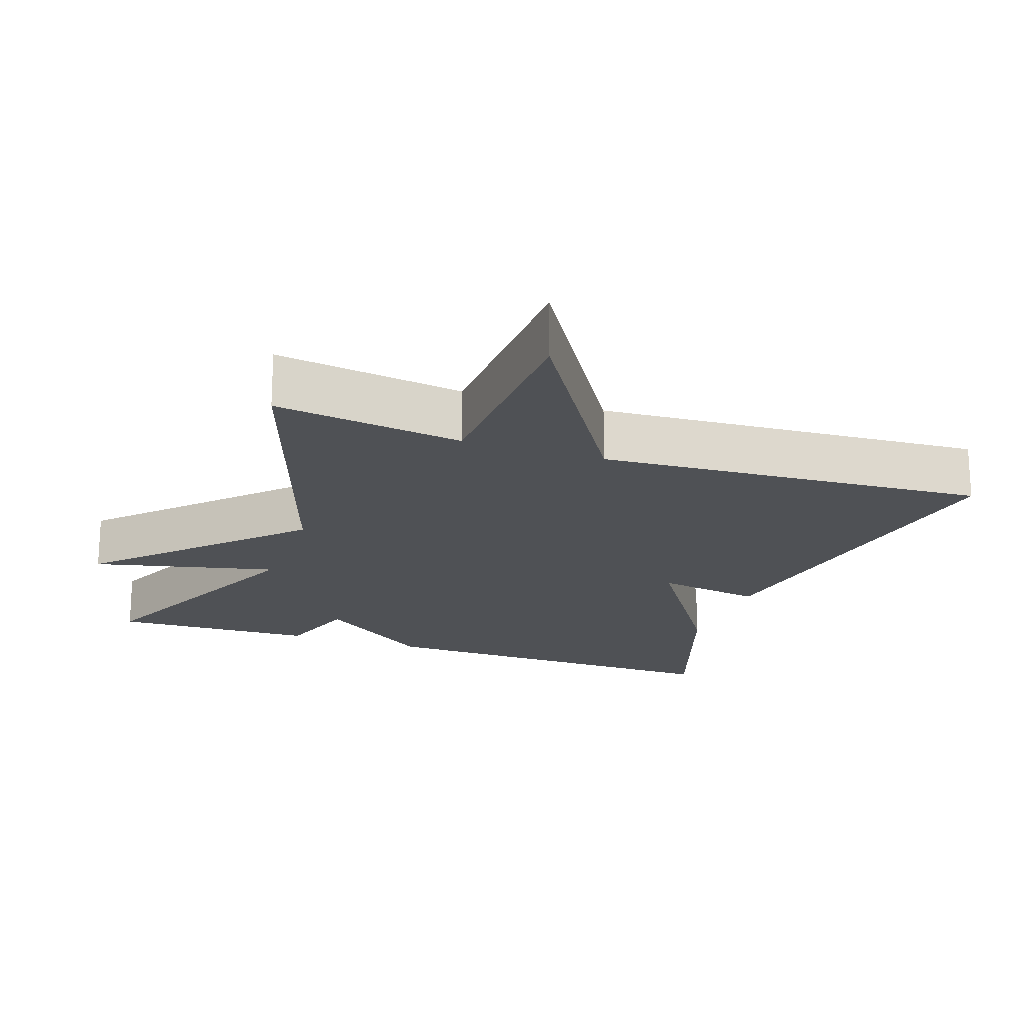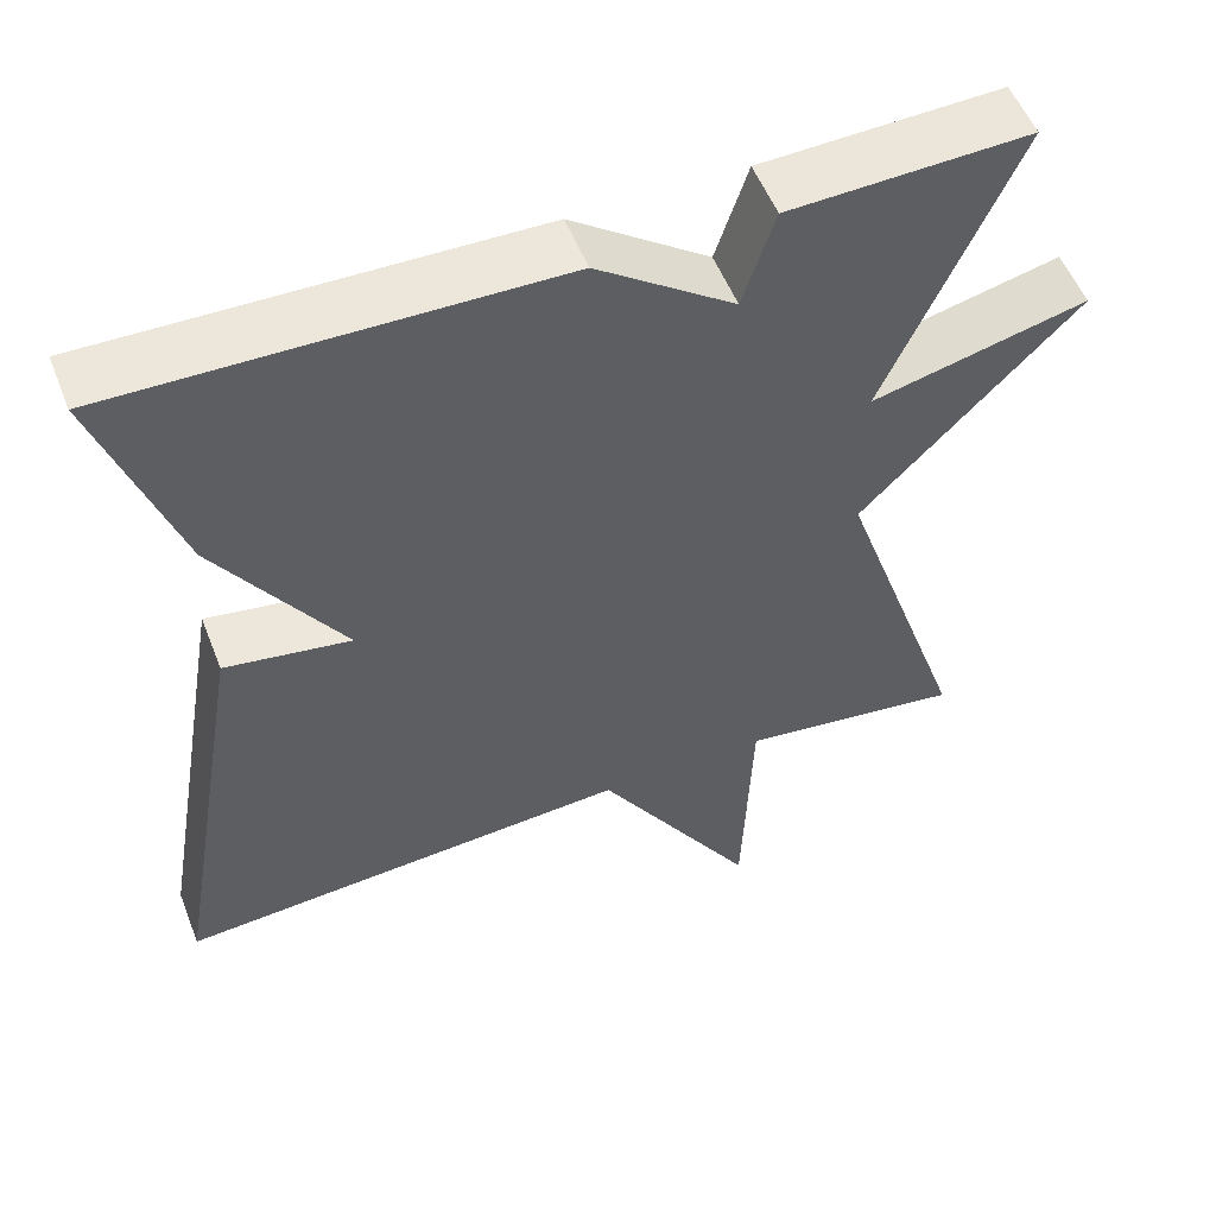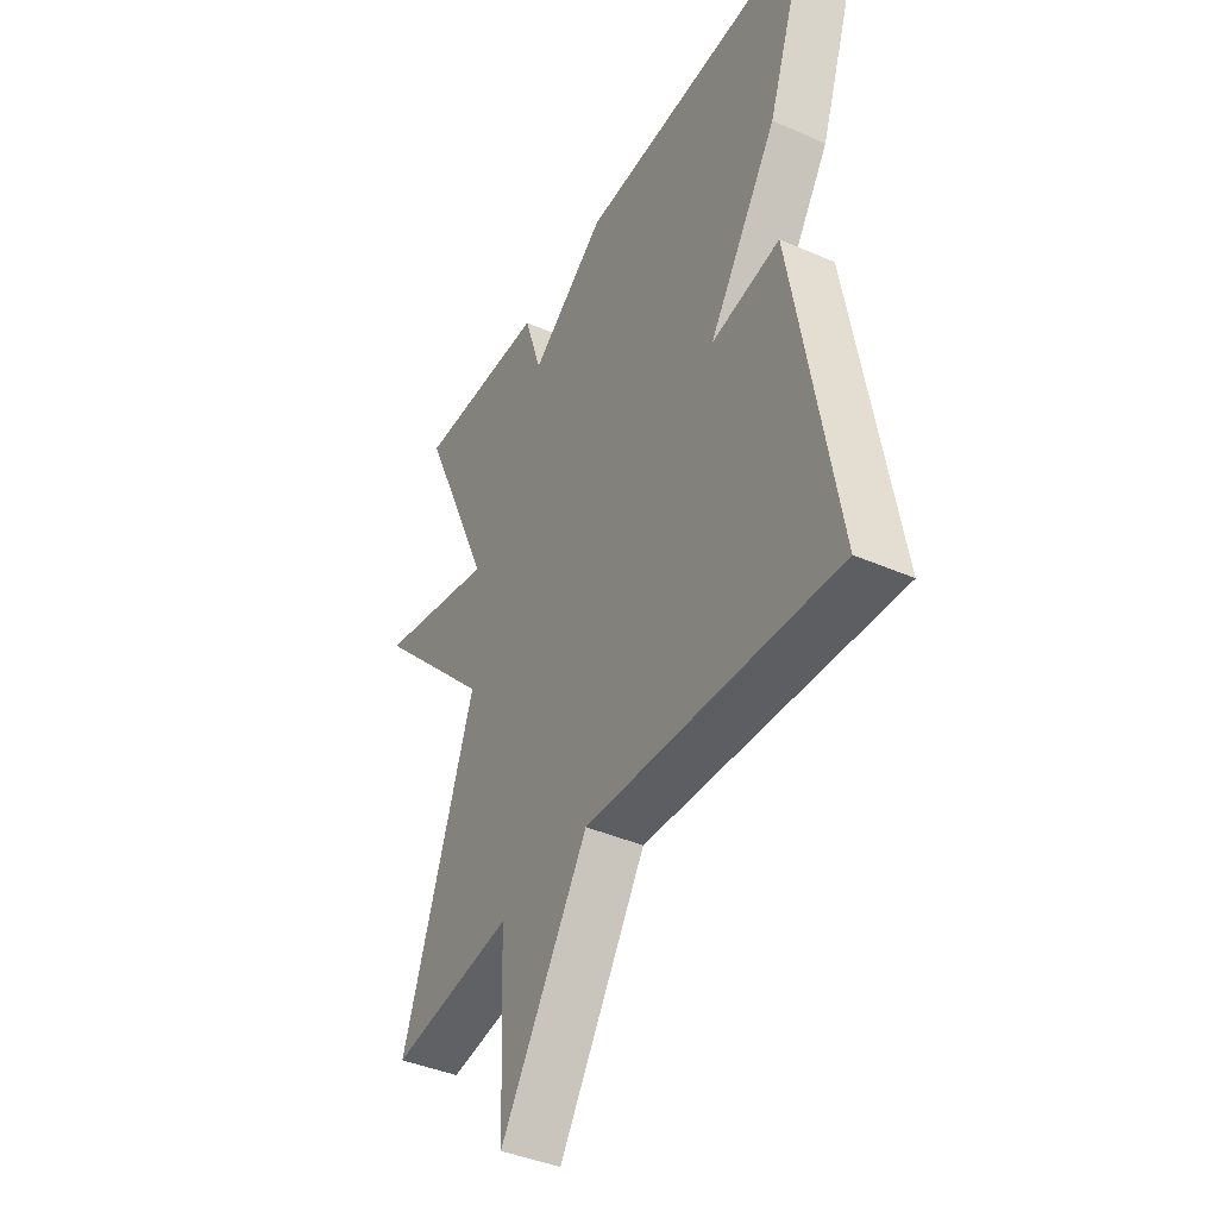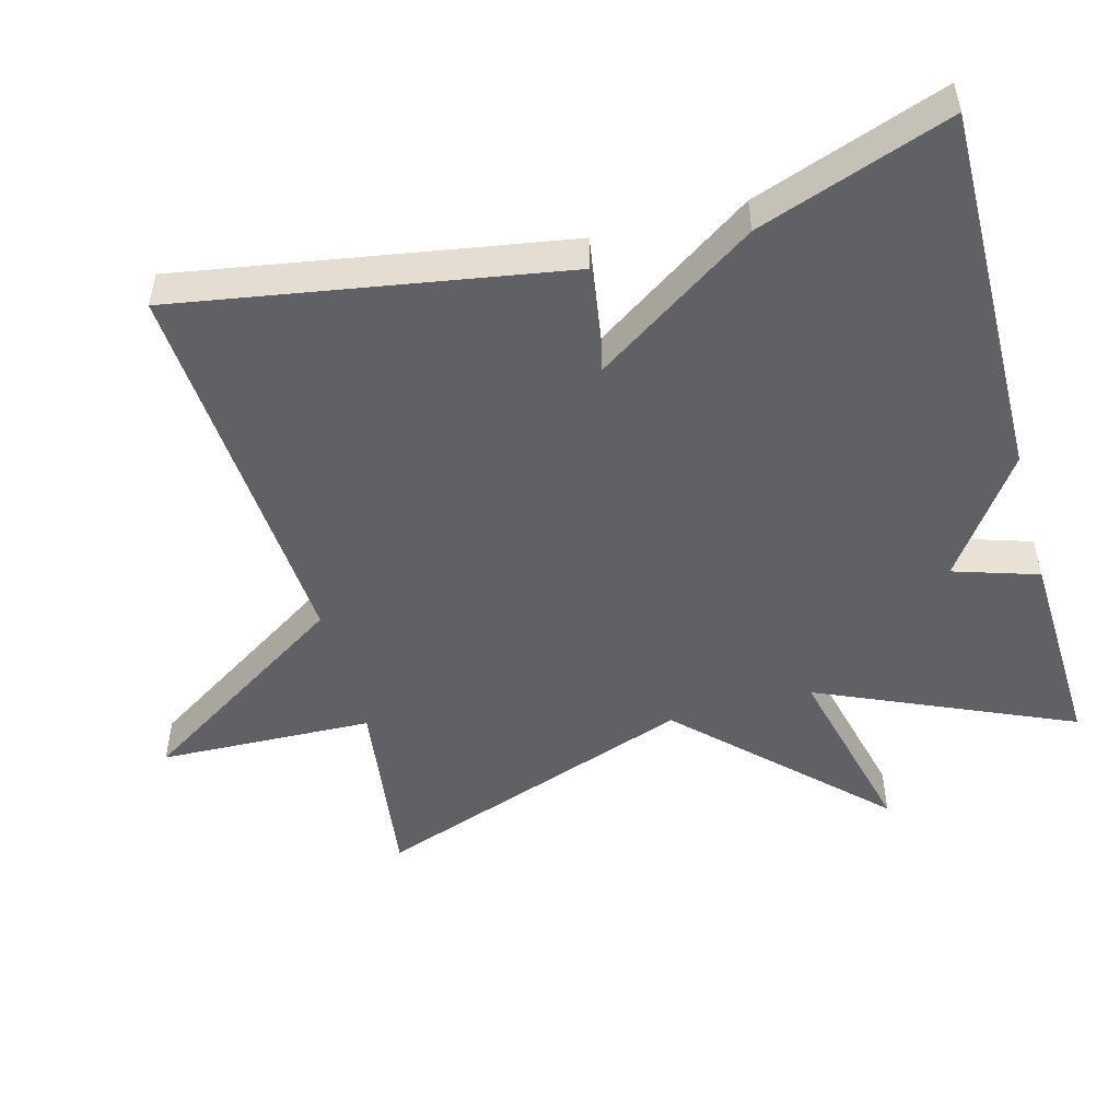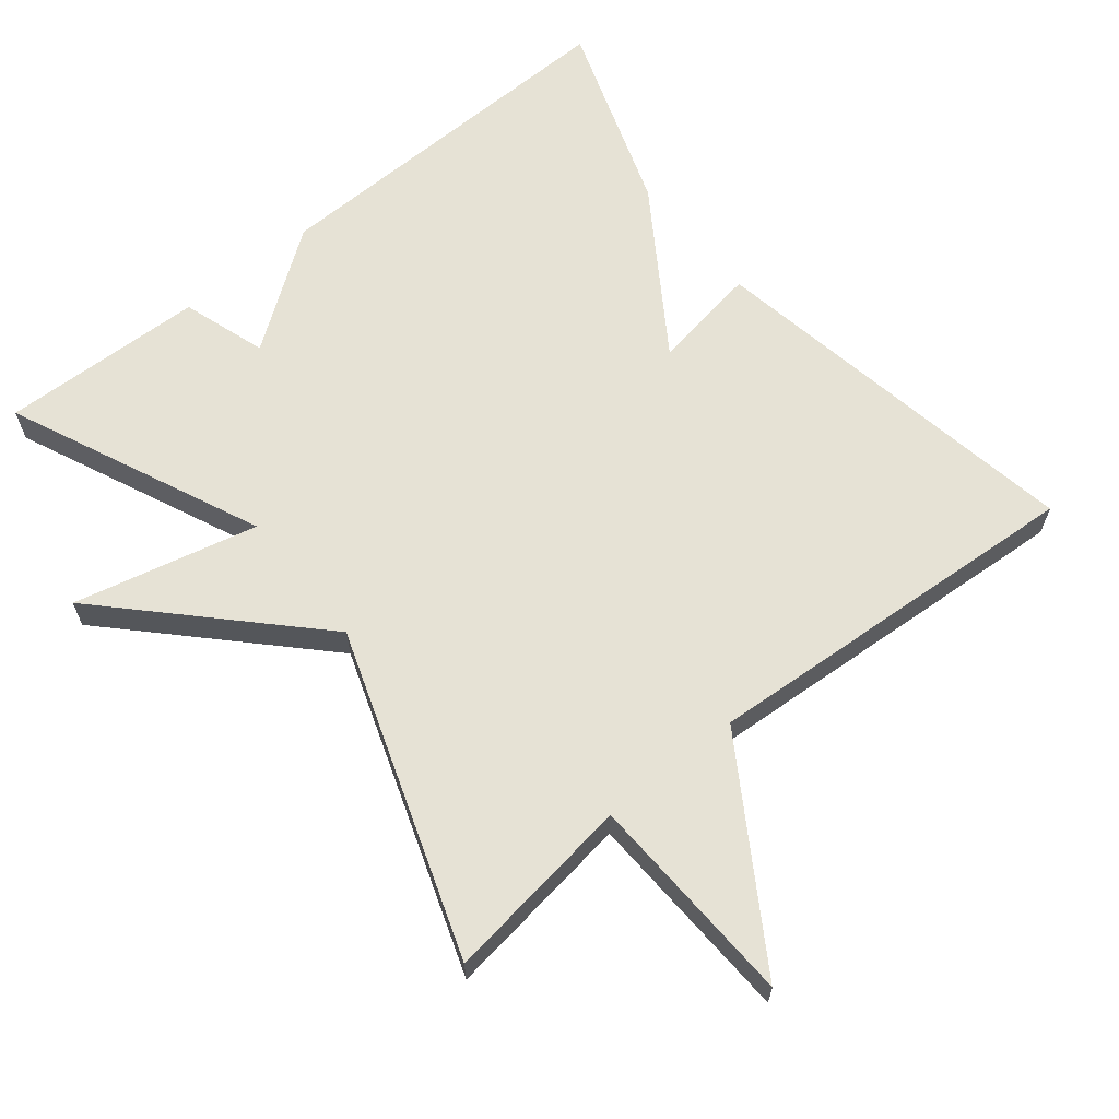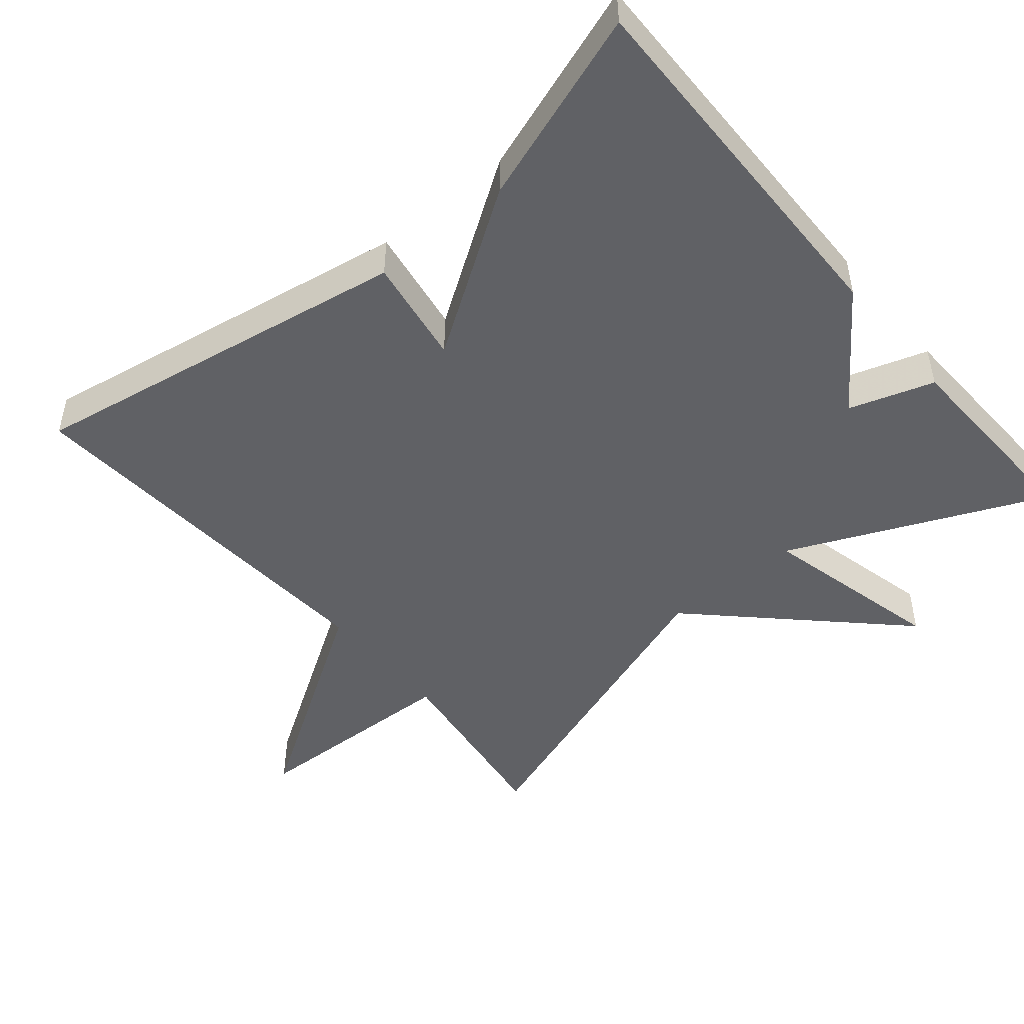
<metadata>
{"format":"obj","ext":"obj","renderer":"f3d","projection":"perspective","resolution":1024,"background":"white","views":[{"elev":-19.5,"azim":160.6,"up":"+Y"},{"elev":53.9,"azim":-21.3,"up":"+Z"},{"elev":-41.0,"azim":-118.0,"up":"+Z"},{"elev":-50.4,"azim":-74.6,"up":"+Y"},{"elev":64.0,"azim":141.0,"up":"+Y"},{"elev":-48.2,"azim":-50.0,"up":"+Y"}]}
</metadata>
<code>
v 0.5 0.07 0.5
v 0.345 0.07 0.15
v 0.6 0.07 0.211
v 0.345 0.07 -0.05
v 0.5 0.07 -0.5
v 0.237 0.07 -0.464
v 0.225 0.07 -0.761
v 0.037 0.07 -0.464
v -0.5 0.07 -0.5
v -0.408 0.07 0.033
v -0.26 0.07 0.009
v -0.408 0.07 0.233
v -0.5 0.07 0.5
v 0.017 0.07 0.49
v 0.179 0.07 0.373
v 0.217 0.07 0.49
v 0.5 0 0.5
v 0.345 0 0.15
v 0.6 0 0.211
v 0.345 0 -0.05
v 0.5 0 -0.5
v 0.237 0 -0.464
v 0.225 0 -0.761
v 0.037 0 -0.464
v -0.5 0 -0.5
v -0.408 0 0.033
v -0.26 0 0.009
v -0.408 0 0.233
v -0.5 0 0.5
v 0.017 0 0.49
v 0.179 0 0.373
v 0.217 0 0.49
f 15 16 1 2
f 14 15 2
f 13 14 2
f 12 13 2
f 11 12 2
f 8 9 10 11
f 6 7 8 11
f 4 5 6 11
f 4 11 2
f 2 3 4
f 18 17 32 31
f 18 31 30
f 18 30 29
f 18 29 28
f 18 28 27
f 27 26 25 24
f 27 24 23 22
f 27 22 21 20
f 18 27 20
f 20 19 18
f 1 17 18 2
f 2 18 19 3
f 3 19 20 4
f 4 20 21 5
f 5 21 22 6
f 6 22 23 7
f 7 23 24 8
f 8 24 25 9
f 9 25 26 10
f 10 26 27 11
f 11 27 28 12
f 12 28 29 13
f 13 29 30 14
f 14 30 31 15
f 15 31 32 16
f 16 32 17 1

</code>
